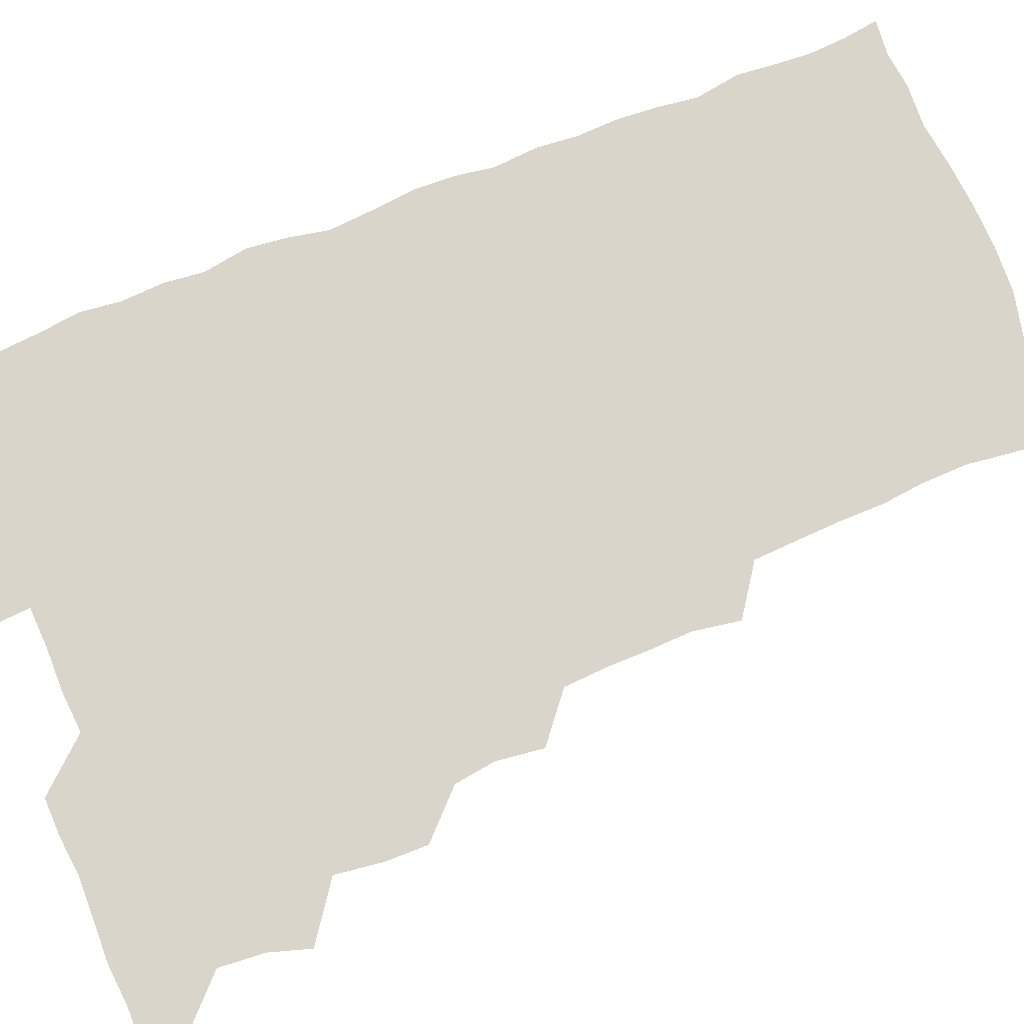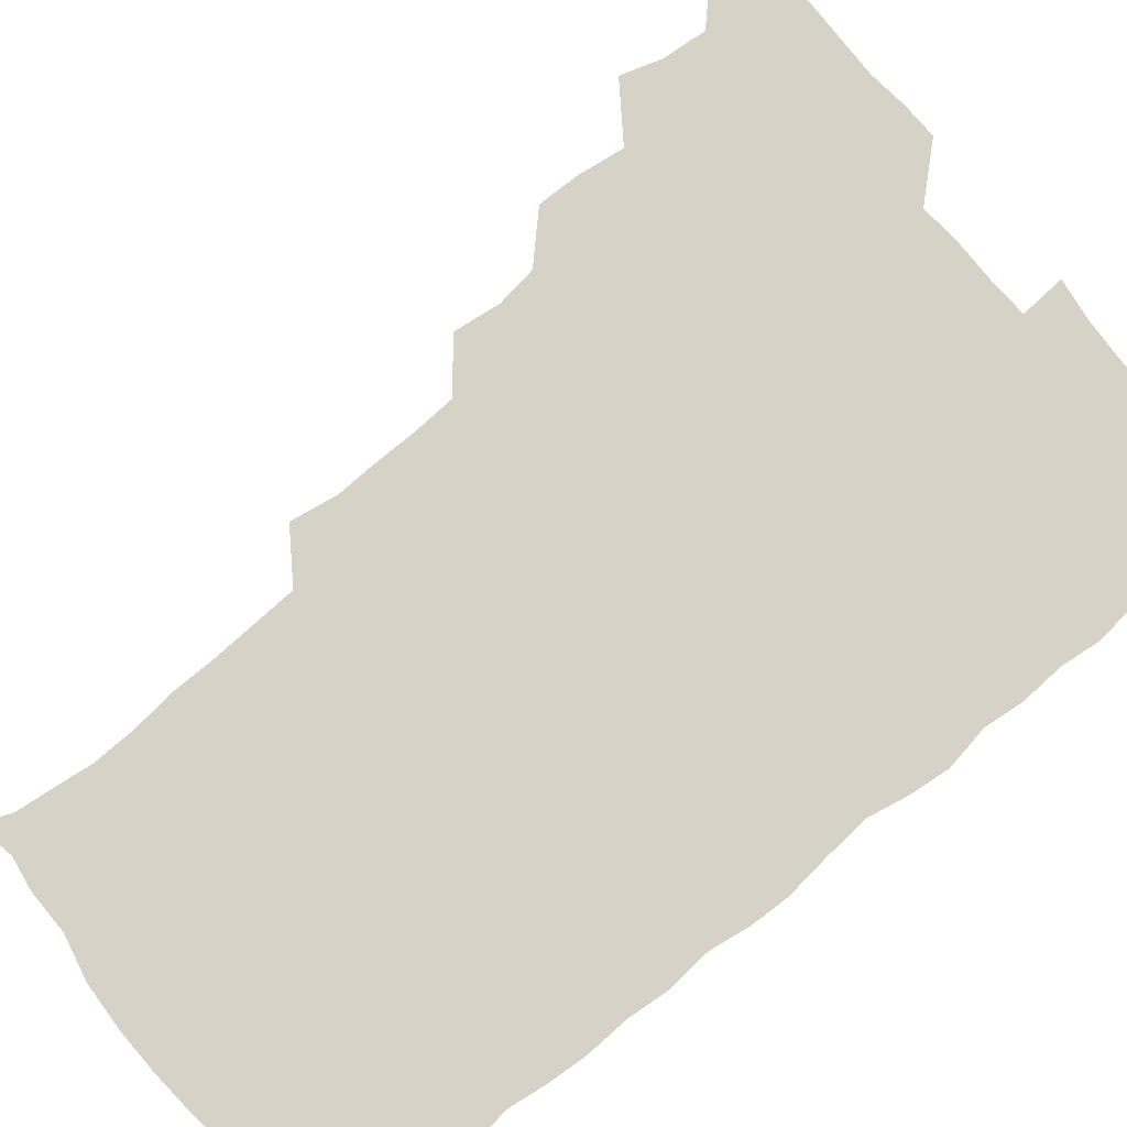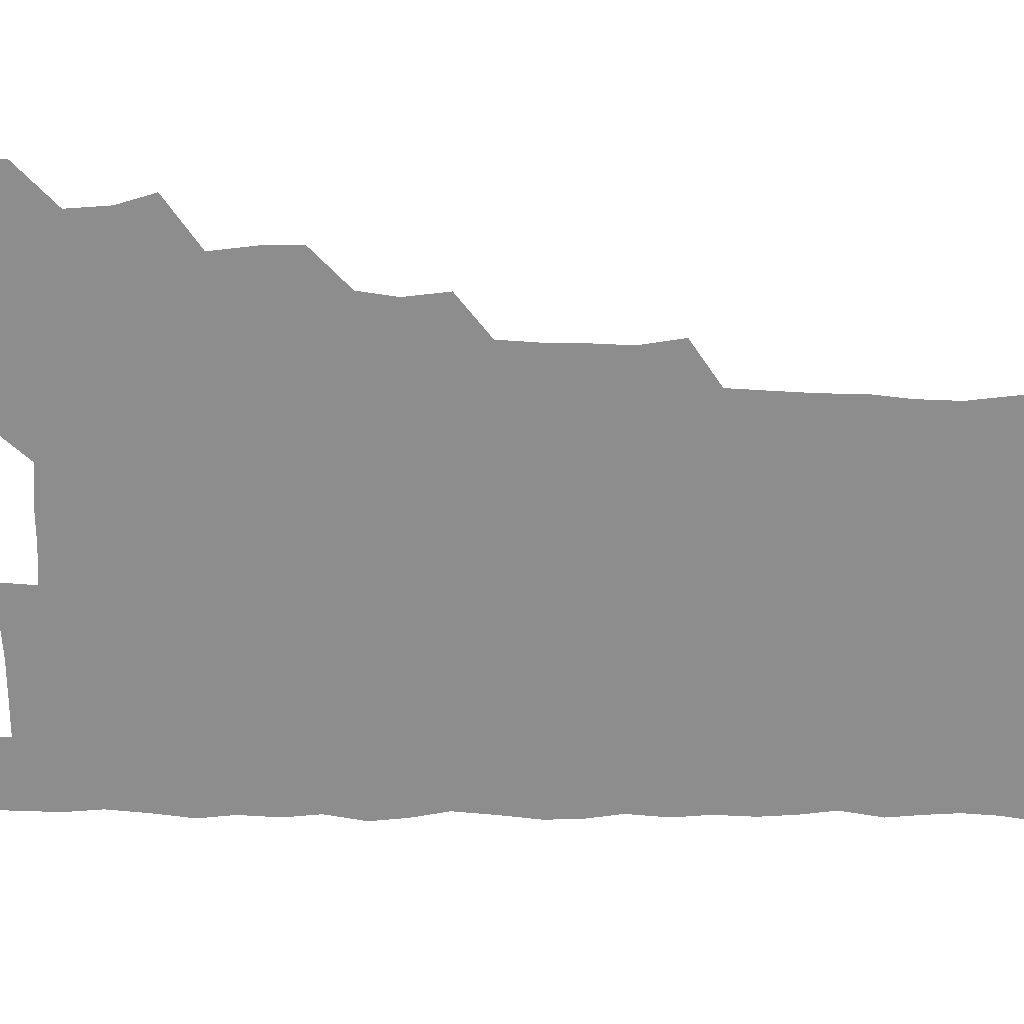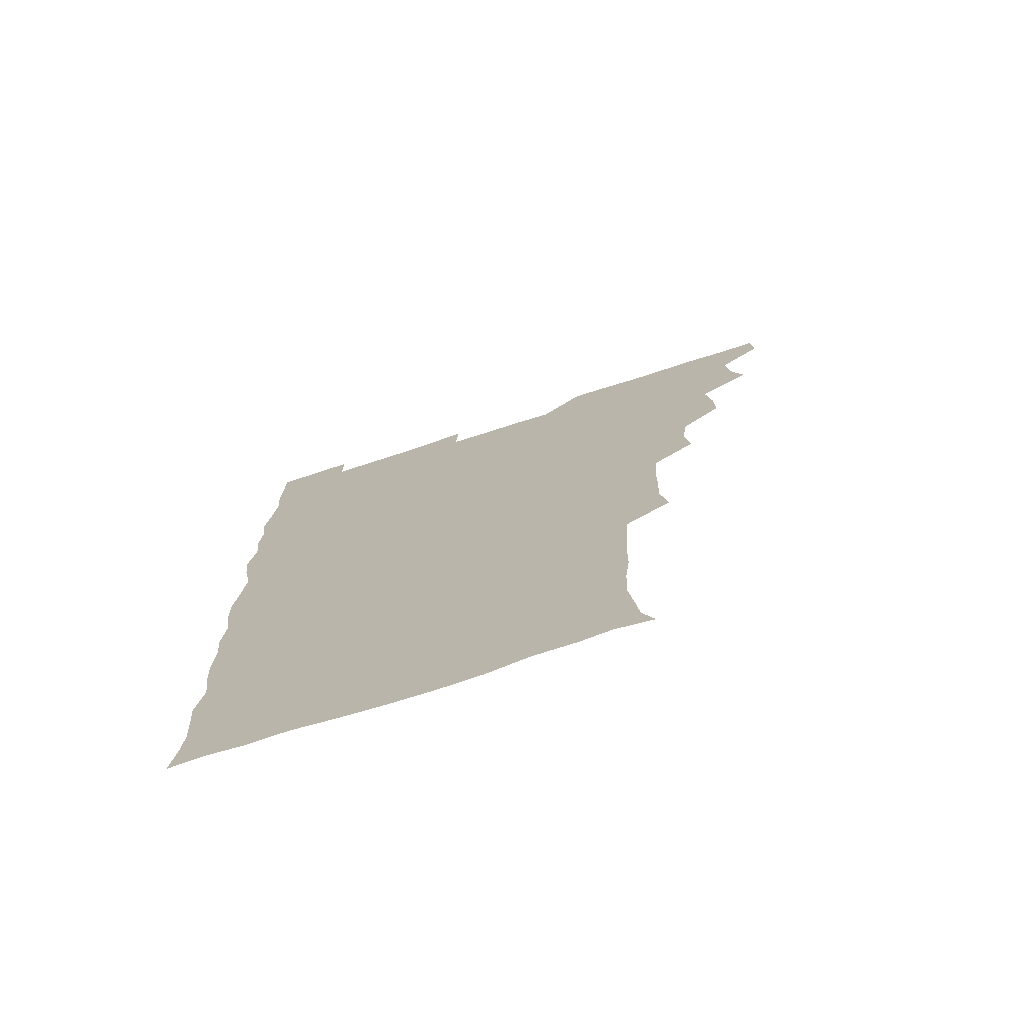
<metadata>
{"format":"obj","ext":"obj","renderer":"f3d","projection":"perspective","resolution":1024,"background":"white","views":[{"elev":74.2,"azim":-111.8,"up":"+Z"},{"elev":78.1,"azim":50.9,"up":"+Z"},{"elev":-64.7,"azim":-90.4,"up":"+Z"},{"elev":-74.7,"azim":-162.1,"up":"+Y"}]}
</metadata>
<code>
v 480.2 541 0
v 481 555.7 0
v 490.8 494.1 0
v 495.3 508.7 0
v 496.5 525.1 0
v 496.9 540.2 0
v 496.1 555.7 0
v 508.2 447.6 0
v 508.4 462.6 0
v 510.6 480.1 0
v 513.5 496.4 0
v 511.4 510.4 0
v 512.7 525.3 0
v 512.3 540 0
v 510.7 557.1 0
v 523.7 400.6 0
v 525.7 417.6 0
v 523.5 432.5 0
v 526.9 450.4 0
v 526.6 465.8 0
v 525.8 480.6 0
v 526.8 495.9 0
v 527.4 510.9 0
v 527.6 525.2 0
v 527.3 539.4 0
v 525.8 556.7 0
v 539.2 323.9 0
v 542 340.8 0
v 541.4 355.3 0
v 541.3 370.9 0
v 540.2 387.2 0
v 540.4 403.8 0
v 540.7 419.7 0
v 543 437.1 0
v 541.2 450.8 0
v 542.3 466.4 0
v 542.6 481.5 0
v 541.3 496 0
v 542.1 510.6 0
v 542 525.2 0
v 541.6 539.8 0
v 540.9 556.4 0
v 553.2 193.8 0
v 557.7 205 0
v 559 216.9 0
v 560.9 232.3 0
v 560.3 248.6 0
v 558.6 263.8 0
v 558.5 279.7 0
v 557.8 294.6 0
v 556.8 311.7 0
v 557.6 329.6 0
v 557.2 344.4 0
v 557.2 359.7 0
v 556.9 374.9 0
v 556.5 390.4 0
v 557.2 406.5 0
v 557 421.8 0
v 556.7 436.6 0
v 558.1 452.7 0
v 556.8 466.5 0
v 557.3 481.5 0
v 558.3 496.2 0
v 557.1 510.9 0
v 556.5 525.7 0
v 556.1 540.6 0
v 555.4 558 0
v 567.7 196.5 0
v 569.4 207 0
v 574.5 224.8 0
v 574.6 240 0
v 574.3 254.8 0
v 574.1 270.4 0
v 572.9 284.4 0
v 571.6 298.4 0
v 573 316.8 0
v 572.9 332.2 0
v 572.7 346.7 0
v 572.9 362.2 0
v 571.8 376.3 0
v 572.5 392.5 0
v 571.5 406.4 0
v 572.4 422.5 0
v 571.8 436.9 0
v 572.1 452.1 0
v 572 466.8 0
v 572.3 481.7 0
v 571.9 496.2 0
v 572.5 510.5 0
v 571.7 525.1 0
v 570.7 540.4 0
v 569 558.4 0
v 579.6 194.7 0
v 586.6 212.6 0
v 589 228.9 0
v 588.2 242.2 0
v 589.3 259.5 0
v 588.3 272.6 0
v 587.3 286.5 0
v 587.8 303 0
v 587.2 317.1 0
v 586.4 331.1 0
v 588.1 349.1 0
v 587.5 362.6 0
v 586.8 377.1 0
v 586.9 392.5 0
v 587.2 407.7 0
v 587.4 422.9 0
v 586.7 437.1 0
v 586.8 452.1 0
v 587.5 467.6 0
v 587.1 481.6 0
v 586.8 496.2 0
v 586.7 510.8 0
v 586 525.8 0
v 585.2 540.3 0
v 595.8 194.8 0
v 601.3 212.3 0
v 602.3 228.3 0
v 602.6 243.4 0
v 602.6 258.3 0
v 602 272.3 0
v 602 287.8 0
v 601.9 302.8 0
v 601.9 318.5 0
v 602.5 334.7 0
v 601.8 346.9 0
v 601.8 363.1 0
v 601.8 378.2 0
v 602.3 394.1 0
v 601.7 407.4 0
v 601.9 422.8 0
v 601.6 437.3 0
v 601.5 452 0
v 601.6 466.8 0
v 601.7 481.5 0
v 602 496.1 0
v 601.6 510.8 0
v 600.8 526.3 0
v 600.2 541.5 0
v 611.8 191.2 0
v 616.1 213.7 0
v 616.9 229.4 0
v 616.7 243.3 0
v 616.9 259 0
v 616.6 273 0
v 616.3 287.1 0
v 616.4 303.7 0
v 616.7 319.7 0
v 616.5 334.2 0
v 616.3 347.5 0
v 616.4 363.1 0
v 616.3 377.8 0
v 616.3 393.1 0
v 616.1 406.5 0
v 616.5 423.1 0
v 616.2 437.2 0
v 616.4 452.5 0
v 616.5 467.1 0
v 616.3 481.4 0
v 616.5 496.2 0
v 616.7 510.7 0
v 616.9 525 0
v 615.8 541.4 0
v 629 190.3 0
v 630.7 212.2 0
v 631 229.1 0
v 631.1 244.1 0
v 631.2 259.4 0
v 631.2 273.4 0
v 631.2 288.9 0
v 631.2 303.5 0
v 631 318.8 0
v 630.9 333.4 0
v 631 348 0
v 631 362.7 0
v 630.9 378.5 0
v 630.8 392.7 0
v 630.9 407.5 0
v 630.9 423.3 0
v 630.9 437.4 0
v 631 452.3 0
v 631 466.9 0
v 631 481.4 0
v 631.2 496.2 0
v 631.3 510.6 0
v 631.5 524.8 0
v 631.1 542.1 0
v 629.9 558.7 0
v 645.9 190.8 0
v 645.7 213.2 0
v 645.5 229.2 0
v 645.6 243 0
v 645.3 259.2 0
v 645.9 274.1 0
v 645.6 288.6 0
v 645.5 304.7 0
v 645.6 318.9 0
v 645.6 332.8 0
v 645.5 347.4 0
v 645.4 363.5 0
v 645.4 378.3 0
v 645.4 393 0
v 645.5 407.8 0
v 645.3 423.1 0
v 645.5 437.5 0
v 645.5 452.5 0
v 645.7 467 0
v 645.9 482.1 0
v 646 496.4 0
v 646 510.7 0
v 646 525.4 0
v 646 540.7 0
v 644.6 556.6 0
v 663.1 192.2 0
v 660.8 212.6 0
v 660.3 228.3 0
v 659.7 243.6 0
v 661.6 255 0
v 660.1 273.4 0
v 660.1 288.1 0
v 660.1 303.1 0
v 659.8 318.8 0
v 659.9 333.6 0
v 660 348.2 0
v 659.9 363.4 0
v 659.9 378.2 0
v 660.1 392.5 0
v 660 407.8 0
v 660.2 422.4 0
v 660.1 437.5 0
v 660.6 451.8 0
v 660.3 467.2 0
v 660.4 481.8 0
v 660.4 496.5 0
v 660.7 511.1 0
v 660.8 525.8 0
v 660.9 540.1 0
v 660 555.7 0
v 679.5 194.4 0
v 676.1 211.8 0
v 674.4 229.4 0
v 675 242.1 0
v 674.9 256.8 0
v 673.4 275.5 0
v 674.3 288.4 0
v 673.7 304.8 0
v 673.7 319.4 0
v 674.1 333.6 0
v 674.4 347.9 0
v 673.8 363.9 0
v 674.3 377.9 0
v 674.4 392.6 0
v 675.5 406.5 0
v 675.2 421.7 0
v 674.6 437.5 0
v 675 452 0
v 675 466.9 0
v 674.5 482.5 0
v 674.9 496.6 0
v 675.2 511.1 0
v 675.6 525.9 0
v 675.6 540.7 0
v 675.5 555.6 0
v 695.8 193.5 0
v 691.3 210.7 0
v 688.3 229 0
v 689 242.6 0
v 688.4 258.4 0
v 689 272.4 0
v 688.1 288.6 0
v 688.8 302.5 0
v 687.2 319.3 0
v 688.9 332.4 0
v 688.7 347.5 0
v 689.6 361.9 0
v 688.7 377.5 0
v 689.1 391.9 0
v 689.8 406.4 0
v 689.2 422.2 0
v 690 436.4 0
v 689.6 451.8 0
v 689.8 466.6 0
v 689.4 481.8 0
v 690 496.3 0
v 689.9 511.2 0
v 690.3 525.9 0
v 690.5 540.5 0
v 690.7 555.6 0
v 690.8 571.5 0
v 709.5 195 0
v 705.7 210.4 0
v 705 224.7 0
v 704.4 239.8 0
v 702.6 256.5 0
v 703.1 270.4 0
v 703.5 285.4 0
v 703.1 300.9 0
v 704 315.2 0
v 704 330.3 0
v 704.1 345.2 0
v 705.6 359.5 0
v 705 374.9 0
v 704.2 390.2 0
v 704.6 405.2 0
v 704.2 421.1 0
v 703.7 436.3 0
v 705.4 450.1 0
v 705.3 465.4 0
v 703.5 481.5 0
v 705.1 495.6 0
v 705 510.6 0
v 704.9 525.8 0
v 704.9 540.3 0
v 705.8 555.6 0
v 706 570.6 0
v 722.7 193.6 0
v 720.7 206.7 0
v 719.7 220.5 0
v 720.6 233.8 0
v 721.8 247.4 0
v 719 264.1 0
v 720.8 278.3 0
v 721.8 293 0
v 721.1 308.8 0
v 722.3 323.7 0
v 720.9 340.2 0
v 723.1 354.5 0
v 723.5 369 0
v 721.7 385 0
v 720.2 401.8 0
v 723 416.5 0
v 724.6 431.2 0
v 721.8 447.5 0
v 723.2 462.1 0
v 722.3 478 0
v 723.8 492.5 0
v 721.8 508.5 0
v 720.3 525.2 0
v 721.6 540.5 0
v 721 555.7 0
v 721.1 570.8 0
f 5 6 1
f 1 6 2
f 6 7 2
f 10 11 3
f 3 11 4
f 11 12 4
f 4 12 5
f 12 13 5
f 5 13 6
f 13 14 6
f 6 14 7
f 14 15 7
f 18 19 8
f 8 19 9
f 19 20 9
f 9 20 10
f 20 21 10
f 10 21 11
f 21 22 11
f 11 22 12
f 22 23 12
f 12 23 13
f 23 24 13
f 13 24 14
f 24 25 14
f 14 25 15
f 25 26 15
f 31 32 16
f 16 32 17
f 32 33 17
f 17 33 18
f 33 34 18
f 18 34 19
f 34 35 19
f 19 35 20
f 35 36 20
f 20 36 21
f 36 37 21
f 21 37 22
f 37 38 22
f 22 38 23
f 38 39 23
f 23 39 24
f 39 40 24
f 24 40 25
f 40 41 25
f 25 41 26
f 41 42 26
f 51 52 27
f 27 52 28
f 52 53 28
f 28 53 29
f 53 54 29
f 29 54 30
f 54 55 30
f 30 55 31
f 55 56 31
f 31 56 32
f 56 57 32
f 32 57 33
f 57 58 33
f 33 58 34
f 58 59 34
f 34 59 35
f 59 60 35
f 35 60 36
f 60 61 36
f 36 61 37
f 61 62 37
f 37 62 38
f 62 63 38
f 38 63 39
f 63 64 39
f 39 64 40
f 64 65 40
f 40 65 41
f 65 66 41
f 41 66 42
f 66 67 42
f 43 68 44
f 68 69 44
f 44 69 45
f 69 70 45
f 45 70 46
f 70 71 46
f 46 71 47
f 71 72 47
f 47 72 48
f 72 73 48
f 48 73 49
f 73 74 49
f 49 74 50
f 74 75 50
f 50 75 51
f 75 76 51
f 51 76 52
f 76 77 52
f 52 77 53
f 77 78 53
f 53 78 54
f 78 79 54
f 54 79 55
f 79 80 55
f 55 80 56
f 80 81 56
f 56 81 57
f 81 82 57
f 57 82 58
f 82 83 58
f 58 83 59
f 83 84 59
f 59 84 60
f 84 85 60
f 60 85 61
f 85 86 61
f 61 86 62
f 86 87 62
f 62 87 63
f 87 88 63
f 63 88 64
f 88 89 64
f 64 89 65
f 89 90 65
f 65 90 66
f 90 91 66
f 66 91 67
f 91 92 67
f 68 93 69
f 93 94 69
f 69 94 70
f 94 95 70
f 70 95 71
f 95 96 71
f 71 96 72
f 96 97 72
f 72 97 73
f 97 98 73
f 73 98 74
f 98 99 74
f 74 99 75
f 99 100 75
f 75 100 76
f 100 101 76
f 76 101 77
f 101 102 77
f 77 102 78
f 102 103 78
f 78 103 79
f 103 104 79
f 79 104 80
f 104 105 80
f 80 105 81
f 105 106 81
f 81 106 82
f 106 107 82
f 82 107 83
f 107 108 83
f 83 108 84
f 108 109 84
f 84 109 85
f 109 110 85
f 85 110 86
f 110 111 86
f 86 111 87
f 111 112 87
f 87 112 88
f 112 113 88
f 88 113 89
f 113 114 89
f 89 114 90
f 114 115 90
f 90 115 91
f 115 116 91
f 91 116 92
f 93 117 94
f 117 118 94
f 94 118 95
f 118 119 95
f 95 119 96
f 119 120 96
f 96 120 97
f 120 121 97
f 97 121 98
f 121 122 98
f 98 122 99
f 122 123 99
f 99 123 100
f 123 124 100
f 100 124 101
f 124 125 101
f 101 125 102
f 125 126 102
f 102 126 103
f 126 127 103
f 103 127 104
f 127 128 104
f 104 128 105
f 128 129 105
f 105 129 106
f 129 130 106
f 106 130 107
f 130 131 107
f 107 131 108
f 131 132 108
f 108 132 109
f 132 133 109
f 109 133 110
f 133 134 110
f 110 134 111
f 134 135 111
f 111 135 112
f 135 136 112
f 112 136 113
f 136 137 113
f 113 137 114
f 137 138 114
f 114 138 115
f 138 139 115
f 115 139 116
f 139 140 116
f 117 141 118
f 141 142 118
f 118 142 119
f 142 143 119
f 119 143 120
f 143 144 120
f 120 144 121
f 144 145 121
f 121 145 122
f 145 146 122
f 122 146 123
f 146 147 123
f 123 147 124
f 147 148 124
f 124 148 125
f 148 149 125
f 125 149 126
f 149 150 126
f 126 150 127
f 150 151 127
f 127 151 128
f 151 152 128
f 128 152 129
f 152 153 129
f 129 153 130
f 153 154 130
f 130 154 131
f 154 155 131
f 131 155 132
f 155 156 132
f 132 156 133
f 156 157 133
f 133 157 134
f 157 158 134
f 134 158 135
f 158 159 135
f 135 159 136
f 159 160 136
f 136 160 137
f 160 161 137
f 137 161 138
f 161 162 138
f 138 162 139
f 162 163 139
f 139 163 140
f 163 164 140
f 141 165 142
f 165 166 142
f 142 166 143
f 166 167 143
f 143 167 144
f 167 168 144
f 144 168 145
f 168 169 145
f 145 169 146
f 169 170 146
f 146 170 147
f 170 171 147
f 147 171 148
f 171 172 148
f 148 172 149
f 172 173 149
f 149 173 150
f 173 174 150
f 150 174 151
f 174 175 151
f 151 175 152
f 175 176 152
f 152 176 153
f 176 177 153
f 153 177 154
f 177 178 154
f 154 178 155
f 178 179 155
f 155 179 156
f 179 180 156
f 156 180 157
f 180 181 157
f 157 181 158
f 181 182 158
f 158 182 159
f 182 183 159
f 159 183 160
f 183 184 160
f 160 184 161
f 184 185 161
f 161 185 162
f 185 186 162
f 162 186 163
f 186 187 163
f 163 187 164
f 187 188 164
f 165 190 166
f 190 191 166
f 166 191 167
f 191 192 167
f 167 192 168
f 192 193 168
f 168 193 169
f 193 194 169
f 169 194 170
f 194 195 170
f 170 195 171
f 195 196 171
f 171 196 172
f 196 197 172
f 172 197 173
f 197 198 173
f 173 198 174
f 198 199 174
f 174 199 175
f 199 200 175
f 175 200 176
f 200 201 176
f 176 201 177
f 201 202 177
f 177 202 178
f 202 203 178
f 178 203 179
f 203 204 179
f 179 204 180
f 204 205 180
f 180 205 181
f 205 206 181
f 181 206 182
f 206 207 182
f 182 207 183
f 207 208 183
f 183 208 184
f 208 209 184
f 184 209 185
f 209 210 185
f 185 210 186
f 210 211 186
f 186 211 187
f 211 212 187
f 187 212 188
f 212 213 188
f 188 213 189
f 213 214 189
f 190 215 191
f 215 216 191
f 191 216 192
f 216 217 192
f 192 217 193
f 217 218 193
f 193 218 194
f 218 219 194
f 194 219 195
f 219 220 195
f 195 220 196
f 220 221 196
f 196 221 197
f 221 222 197
f 197 222 198
f 222 223 198
f 198 223 199
f 223 224 199
f 199 224 200
f 224 225 200
f 200 225 201
f 225 226 201
f 201 226 202
f 226 227 202
f 202 227 203
f 227 228 203
f 203 228 204
f 228 229 204
f 204 229 205
f 229 230 205
f 205 230 206
f 230 231 206
f 206 231 207
f 231 232 207
f 207 232 208
f 232 233 208
f 208 233 209
f 233 234 209
f 209 234 210
f 234 235 210
f 210 235 211
f 235 236 211
f 211 236 212
f 236 237 212
f 212 237 213
f 237 238 213
f 213 238 214
f 238 239 214
f 215 240 216
f 240 241 216
f 216 241 217
f 241 242 217
f 217 242 218
f 242 243 218
f 218 243 219
f 243 244 219
f 219 244 220
f 244 245 220
f 220 245 221
f 245 246 221
f 221 246 222
f 246 247 222
f 222 247 223
f 247 248 223
f 223 248 224
f 248 249 224
f 224 249 225
f 249 250 225
f 225 250 226
f 250 251 226
f 226 251 227
f 251 252 227
f 227 252 228
f 252 253 228
f 228 253 229
f 253 254 229
f 229 254 230
f 254 255 230
f 230 255 231
f 255 256 231
f 231 256 232
f 256 257 232
f 232 257 233
f 257 258 233
f 233 258 234
f 258 259 234
f 234 259 235
f 259 260 235
f 235 260 236
f 260 261 236
f 236 261 237
f 261 262 237
f 237 262 238
f 262 263 238
f 238 263 239
f 263 264 239
f 240 265 241
f 265 266 241
f 241 266 242
f 266 267 242
f 242 267 243
f 267 268 243
f 243 268 244
f 268 269 244
f 244 269 245
f 269 270 245
f 245 270 246
f 270 271 246
f 246 271 247
f 271 272 247
f 247 272 248
f 272 273 248
f 248 273 249
f 273 274 249
f 249 274 250
f 274 275 250
f 250 275 251
f 275 276 251
f 251 276 252
f 276 277 252
f 252 277 253
f 277 278 253
f 253 278 254
f 278 279 254
f 254 279 255
f 279 280 255
f 255 280 256
f 280 281 256
f 256 281 257
f 281 282 257
f 257 282 258
f 282 283 258
f 258 283 259
f 283 284 259
f 259 284 260
f 284 285 260
f 260 285 261
f 285 286 261
f 261 286 262
f 286 287 262
f 262 287 263
f 287 288 263
f 263 288 264
f 288 289 264
f 265 291 266
f 291 292 266
f 266 292 267
f 292 293 267
f 267 293 268
f 293 294 268
f 268 294 269
f 294 295 269
f 269 295 270
f 295 296 270
f 270 296 271
f 296 297 271
f 271 297 272
f 297 298 272
f 272 298 273
f 298 299 273
f 273 299 274
f 299 300 274
f 274 300 275
f 300 301 275
f 275 301 276
f 301 302 276
f 276 302 277
f 302 303 277
f 277 303 278
f 303 304 278
f 278 304 279
f 304 305 279
f 279 305 280
f 305 306 280
f 280 306 281
f 306 307 281
f 281 307 282
f 307 308 282
f 282 308 283
f 308 309 283
f 283 309 284
f 309 310 284
f 284 310 285
f 310 311 285
f 285 311 286
f 311 312 286
f 286 312 287
f 312 313 287
f 287 313 288
f 313 314 288
f 288 314 289
f 314 315 289
f 289 315 290
f 315 316 290
f 291 317 292
f 317 318 292
f 292 318 293
f 318 319 293
f 293 319 294
f 319 320 294
f 294 320 295
f 320 321 295
f 295 321 296
f 321 322 296
f 296 322 297
f 322 323 297
f 297 323 298
f 323 324 298
f 298 324 299
f 324 325 299
f 299 325 300
f 325 326 300
f 300 326 301
f 326 327 301
f 301 327 302
f 327 328 302
f 302 328 303
f 328 329 303
f 303 329 304
f 329 330 304
f 304 330 305
f 330 331 305
f 305 331 306
f 331 332 306
f 306 332 307
f 332 333 307
f 307 333 308
f 333 334 308
f 308 334 309
f 334 335 309
f 309 335 310
f 335 336 310
f 310 336 311
f 336 337 311
f 311 337 312
f 337 338 312
f 312 338 313
f 338 339 313
f 313 339 314
f 339 340 314
f 314 340 315
f 340 341 315
f 315 341 316
f 341 342 316

</code>
